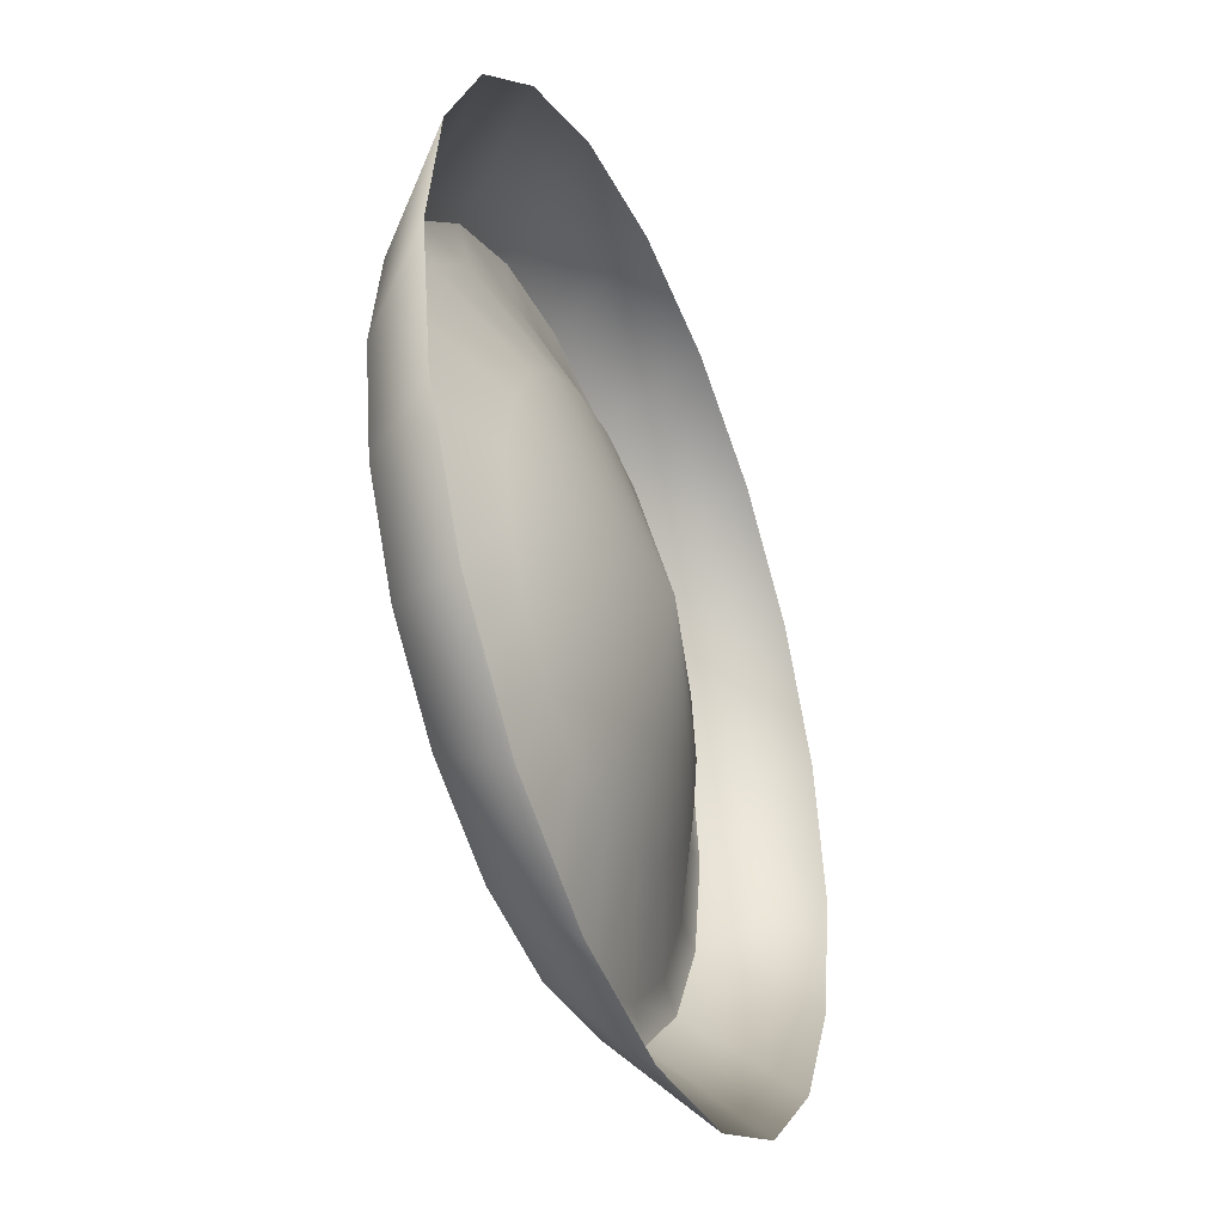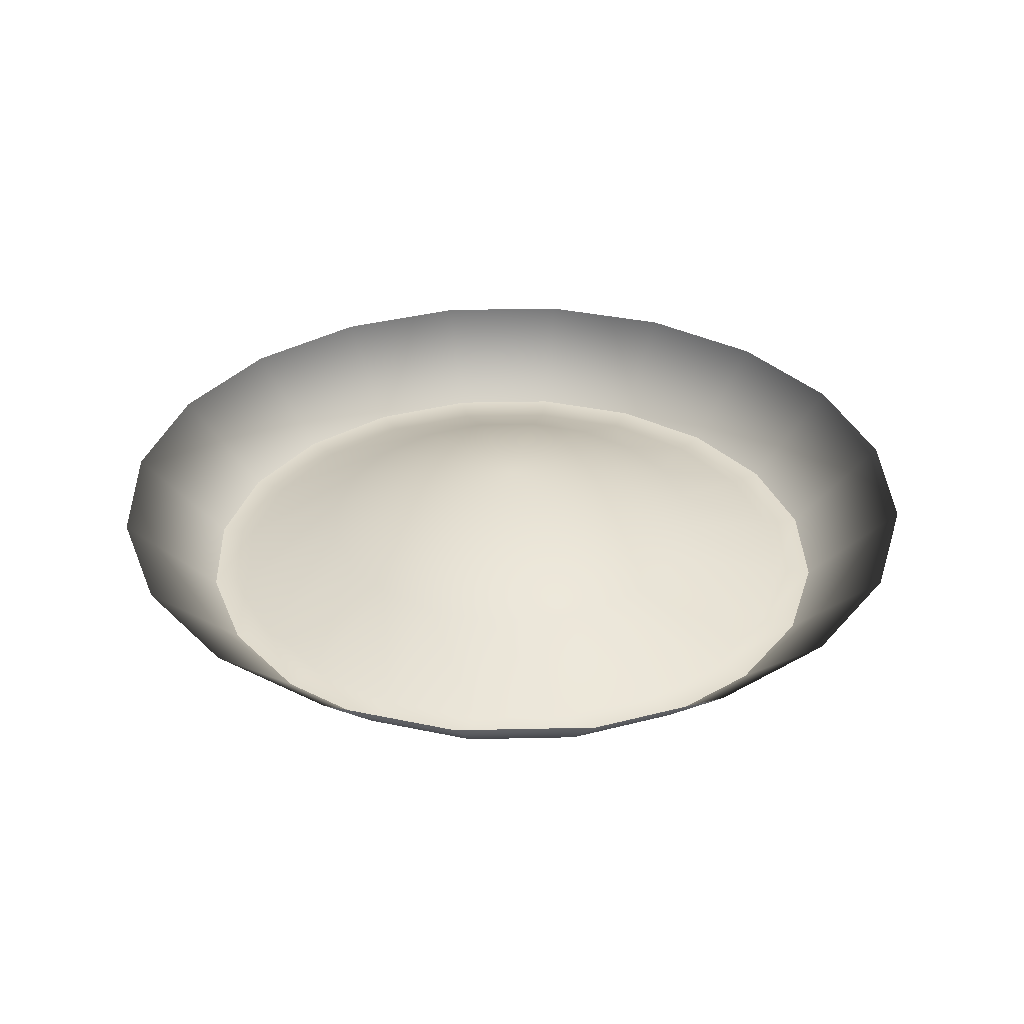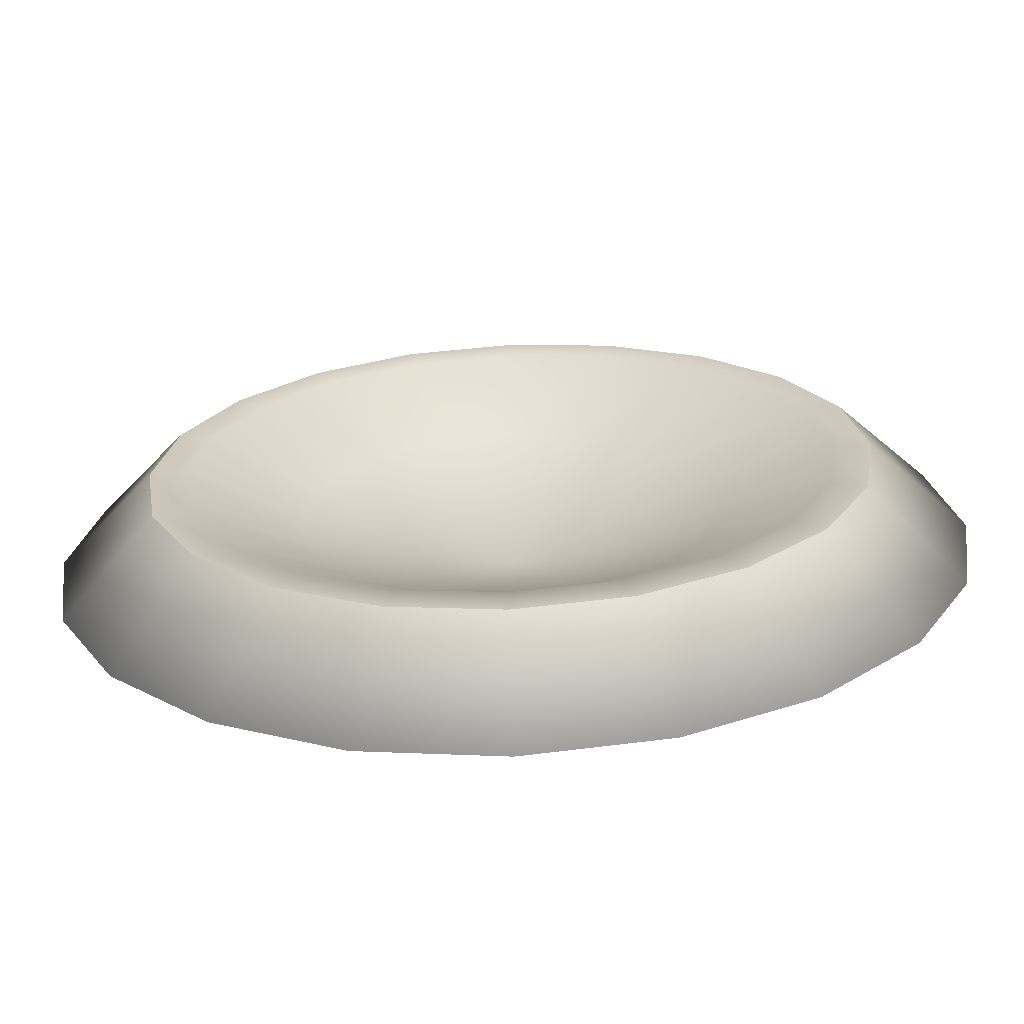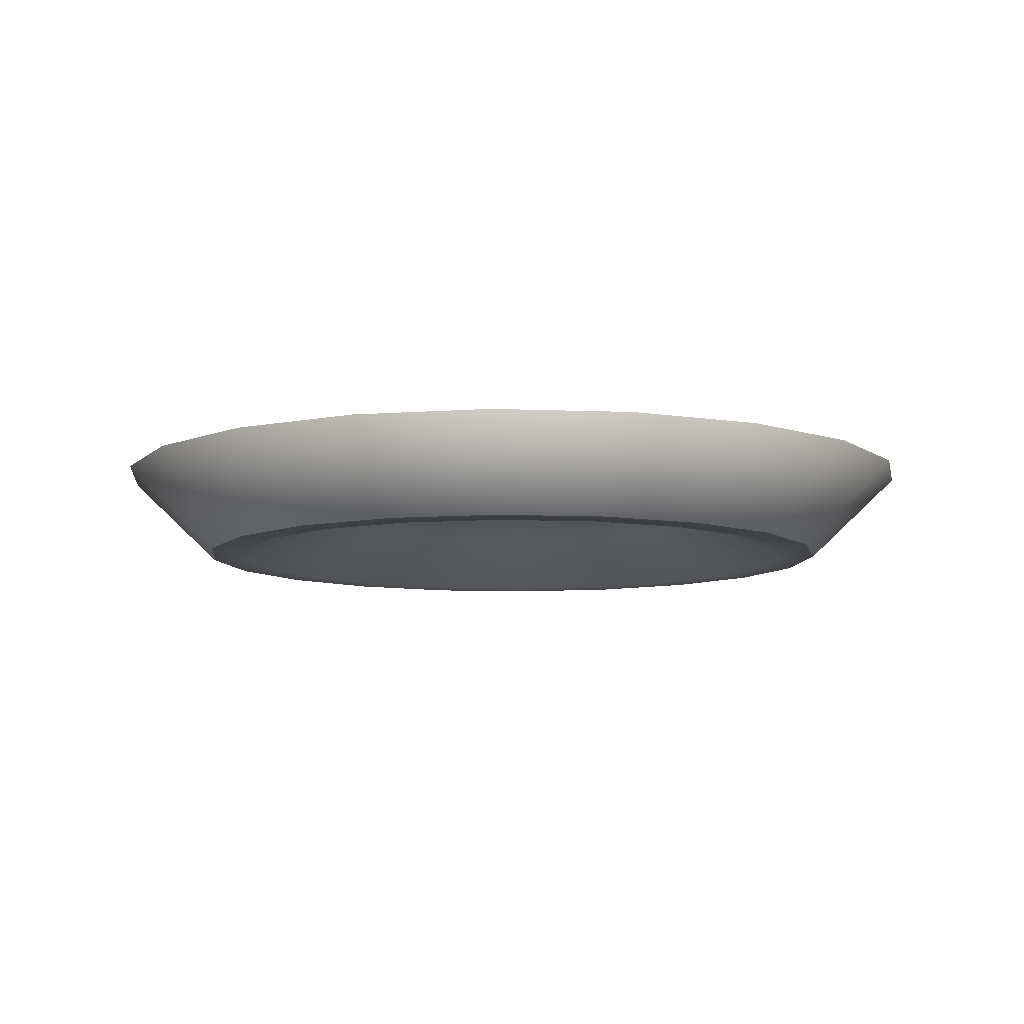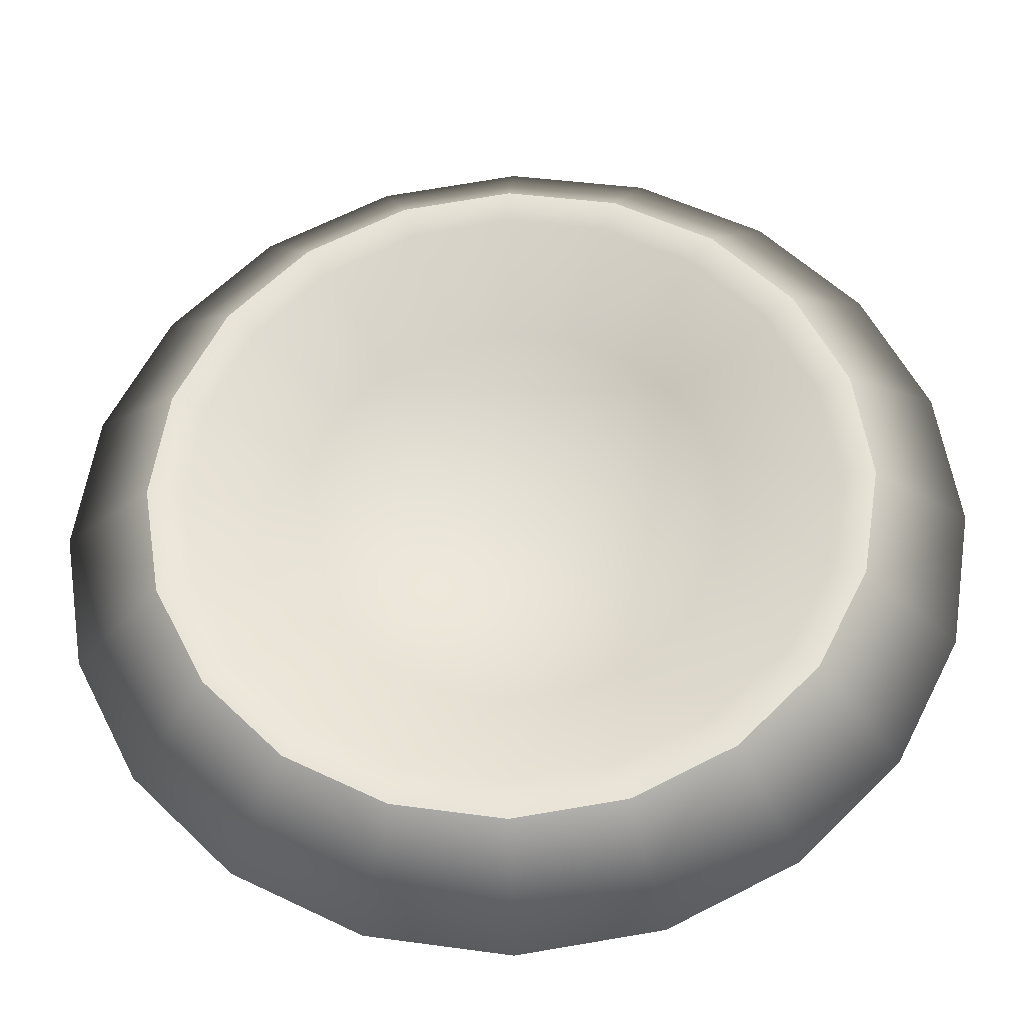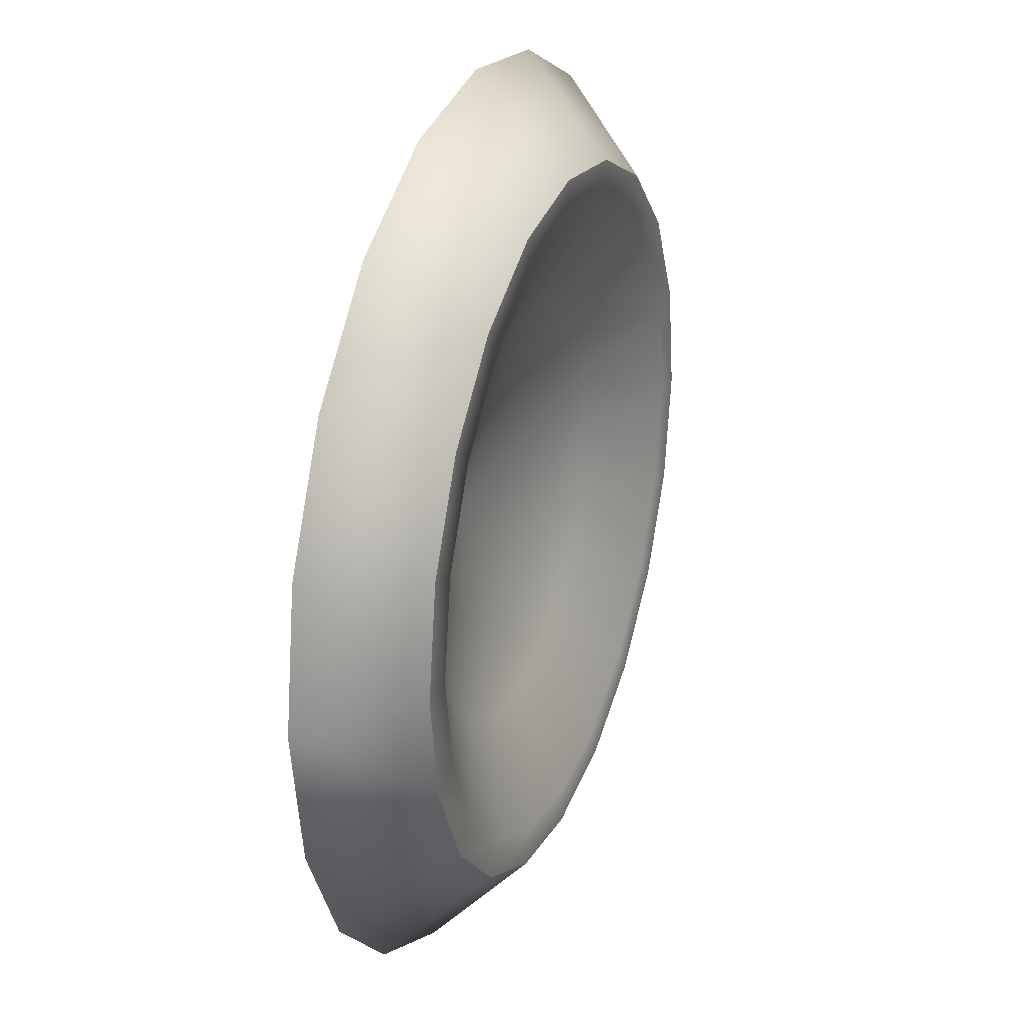
<metadata>
{"format":"obj","ext":"obj","renderer":"f3d","projection":"perspective","resolution":1024,"background":"white","views":[{"elev":-41.2,"azim":111.9,"up":"+Z"},{"elev":33.7,"azim":-100.7,"up":"+Y"},{"elev":-67.7,"azim":2.6,"up":"+Z"},{"elev":-8.5,"azim":128.6,"up":"+Y"},{"elev":-30.9,"azim":3.0,"up":"+Z"},{"elev":27.9,"azim":-69.6,"up":"+Z"}]}
</metadata>
<code>
v 1.03 -3.157 0.2156
v 1.03 -3.157 0.2156
v 0.8885 -3.157 -0.06205
v 0.8885 -3.157 -0.06205
v 0.6682 -3.157 -0.2824
v 0.6682 -3.157 -0.2824
v 0.3905 -3.157 -0.4238
v 0.3905 -3.157 -0.4238
v 0.08278 -3.157 -0.4726
v 0.08278 -3.157 -0.4726
v -0.225 -3.157 -0.4238
v -0.225 -3.157 -0.4238
v -0.225 -3.157 -0.4238
v -0.225 -3.157 -0.4238
v -0.5026 -3.157 -0.2824
v -0.5026 -3.157 -0.2824
v -0.7229 -3.157 -0.06205
v -0.7229 -3.157 -0.06205
v -0.8644 -3.157 0.2156
v -0.8644 -3.157 0.2156
v -0.9131 -3.157 0.5233
v -0.9131 -3.157 0.5233
v -0.8644 -3.157 0.8311
v -0.8644 -3.157 0.8311
v -0.7229 -3.157 1.109
v -0.7229 -3.157 1.109
v -0.5026 -3.157 1.329
v -0.5026 -3.157 1.329
v -0.225 -3.157 1.471
v -0.225 -3.157 1.471
v 0.08278 -3.157 1.519
v 0.08278 -3.157 1.519
v 0.3905 -3.157 1.471
v 0.3905 -3.157 1.471
v 0.6682 -3.157 1.329
v 0.6682 -3.157 1.329
v 0.8885 -3.157 1.109
v 0.8885 -3.157 1.109
v 1.03 -3.157 0.8311
v 1.03 -3.157 0.8311
v 1.079 -3.157 0.5233
v 1.079 -3.157 0.5233
v 1.284 -2.903 0.1331
v 1.104 -2.903 -0.2188
v 0.825 -2.903 -0.4982
v 0.473 -2.903 -0.6776
v 0.08278 -2.903 -0.7394
v -0.3074 -2.903 -0.6776
v -0.3074 -2.903 -0.6776
v -0.6594 -2.903 -0.4982
v -0.9388 -2.903 -0.2188
v -1.118 -2.903 0.1331
v -1.18 -2.903 0.5233
v -1.118 -2.903 0.9135
v -0.9388 -2.903 1.266
v -0.6594 -2.903 1.545
v -0.3074 -2.903 1.724
v 0.08278 -2.903 1.786
v 0.473 -2.903 1.724
v 0.825 -2.903 1.545
v 1.104 -2.903 1.266
v 1.284 -2.903 0.9135
v 1.345 -2.903 0.5233
v 0.9337 -3.157 0.2469
v 0.8066 -3.157 -0.002535
v 0.6087 -3.157 -0.2005
v 0.3593 -3.157 -0.3275
v 0.08278 -3.157 -0.3713
v -0.1937 -3.157 -0.3275
v -0.1937 -3.157 -0.3275
v -0.4431 -3.157 -0.2005
v -0.641 -3.157 -0.002535
v -0.7681 -3.157 0.2469
v -0.8119 -3.157 0.5233
v -0.7681 -3.157 0.7998
v -0.641 -3.157 1.049
v -0.4431 -3.157 1.247
v -0.1937 -3.157 1.374
v 0.08278 -3.157 1.418
v 0.3593 -3.157 1.374
v 0.6087 -3.157 1.247
v 0.8066 -3.157 1.049
v 0.9337 -3.157 0.7998
v 0.9775 -3.157 0.5233
v 0.6448 -3.013 0.3407
v 0.5609 -3.013 0.176
v 0.08278 -2.844 0.5233
v 0.4301 -3.013 0.04526
v 0.2654 -3.013 -0.03867
v 0.08278 -3.013 -0.0676
v -0.09983 -3.013 -0.03867
v -0.09983 -3.013 -0.03867
v -0.2646 -3.013 0.04526
v -0.3953 -3.013 0.176
v -0.4792 -3.013 0.3407
v -0.5082 -3.013 0.5233
v -0.4792 -3.013 0.706
v -0.3953 -3.013 0.8707
v -0.2646 -3.013 1.001
v -0.09983 -3.013 1.085
v 0.08278 -3.013 1.114
v 0.2654 -3.013 1.085
v 0.4301 -3.013 1.001
v 0.5609 -3.013 0.8707
v 0.6448 -3.013 0.706
v 0.6737 -3.013 0.5233
f 86 85 87
f 88 86 87
f 89 88 87
f 90 89 87
f 92 90 87
f 93 91 87
f 94 93 87
f 95 94 87
f 96 95 87
f 97 96 87
f 98 97 87
f 99 98 87
f 100 99 87
f 101 100 87
f 102 101 87
f 103 102 87
f 104 103 87
f 105 104 87
f 106 105 87
f 85 106 87
f 2 3 44
f 44 43 2
f 3 6 45
f 45 44 3
f 6 7 46
f 46 45 6
f 7 10 47
f 47 46 7
f 10 12 48
f 48 47 10
f 11 15 50
f 50 49 11
f 15 18 51
f 51 50 15
f 18 19 52
f 52 51 18
f 19 21 53
f 53 52 19
f 21 23 54
f 54 53 21
f 23 26 55
f 55 54 23
f 26 27 56
f 56 55 26
f 27 30 57
f 57 56 27
f 30 32 58
f 58 57 30
f 32 34 59
f 59 58 32
f 34 35 60
f 60 59 34
f 35 38 61
f 61 60 35
f 38 39 62
f 62 61 38
f 39 42 63
f 63 62 39
f 42 2 43
f 43 63 42
f 4 1 64
f 64 65 4
f 5 4 65
f 65 66 5
f 8 5 66
f 66 67 8
f 9 8 67
f 67 68 9
f 13 9 68
f 68 69 13
f 16 14 70
f 70 71 16
f 17 16 71
f 71 72 17
f 20 17 72
f 72 73 20
f 22 20 73
f 73 74 22
f 24 22 74
f 74 75 24
f 25 24 75
f 75 76 25
f 28 25 76
f 76 77 28
f 29 28 77
f 77 78 29
f 31 29 78
f 78 79 31
f 33 31 79
f 79 80 33
f 36 33 80
f 80 81 36
f 37 36 81
f 81 82 37
f 40 37 82
f 82 83 40
f 41 40 83
f 83 84 41
f 1 41 84
f 84 64 1
f 65 64 85
f 85 86 65
f 66 65 86
f 86 88 66
f 67 66 88
f 88 89 67
f 68 67 89
f 89 90 68
f 69 68 90
f 90 92 69
f 71 70 91
f 91 93 71
f 72 71 93
f 93 94 72
f 73 72 94
f 94 95 73
f 74 73 95
f 95 96 74
f 75 74 96
f 96 97 75
f 76 75 97
f 97 98 76
f 77 76 98
f 98 99 77
f 78 77 99
f 99 100 78
f 79 78 100
f 100 101 79
f 80 79 101
f 101 102 80
f 81 80 102
f 102 103 81
f 82 81 103
f 103 104 82
f 83 82 104
f 104 105 83
f 84 83 105
f 105 106 84
f 64 84 106
f 106 85 64

</code>
